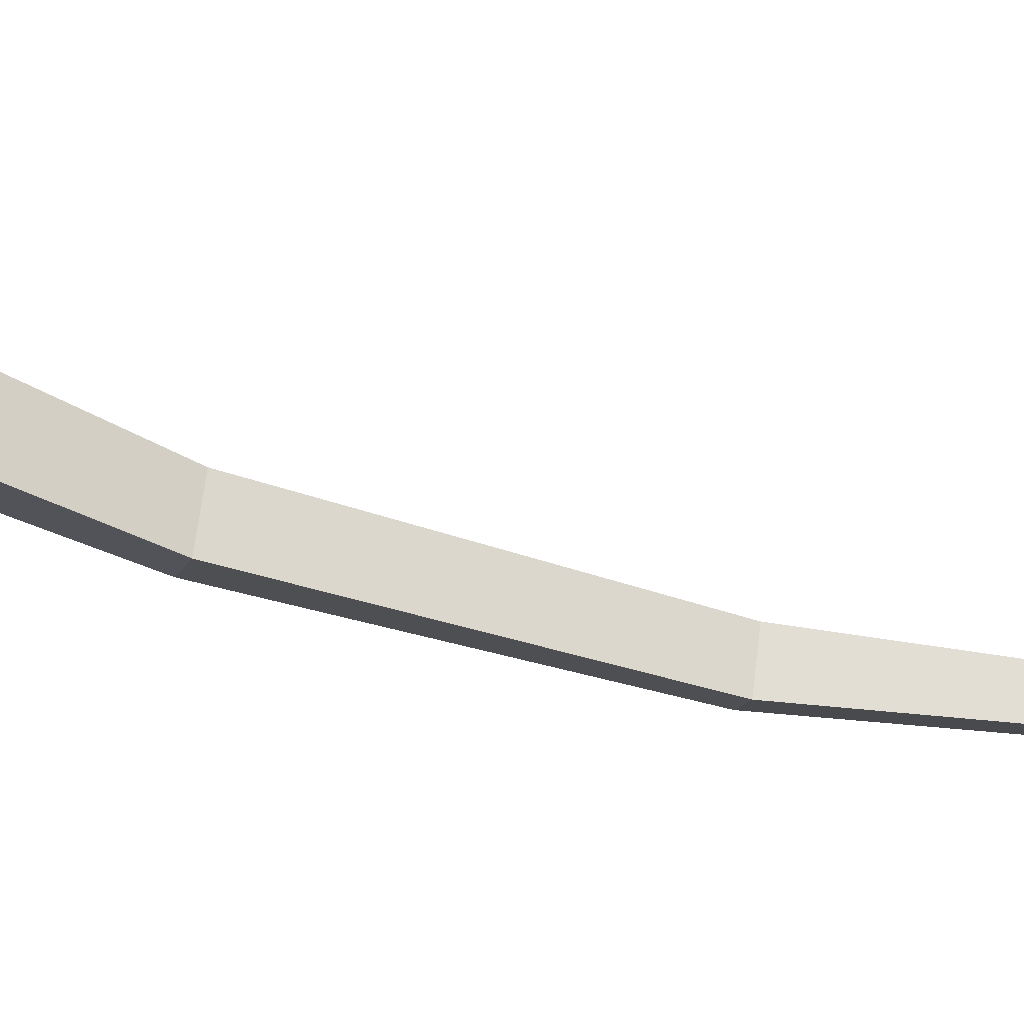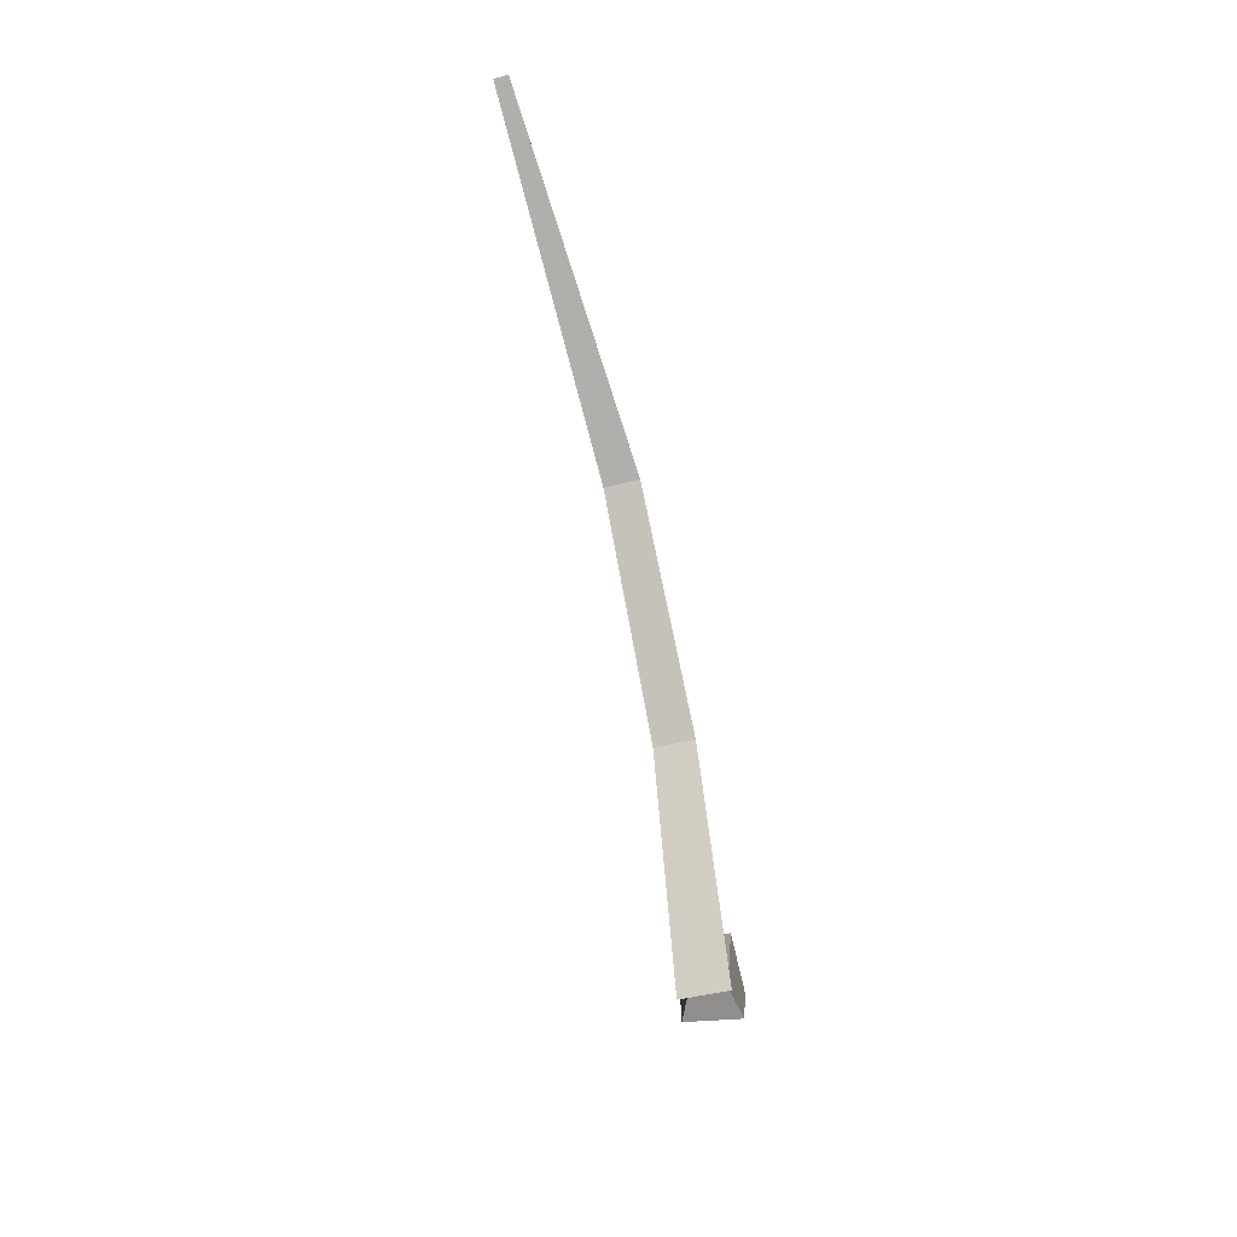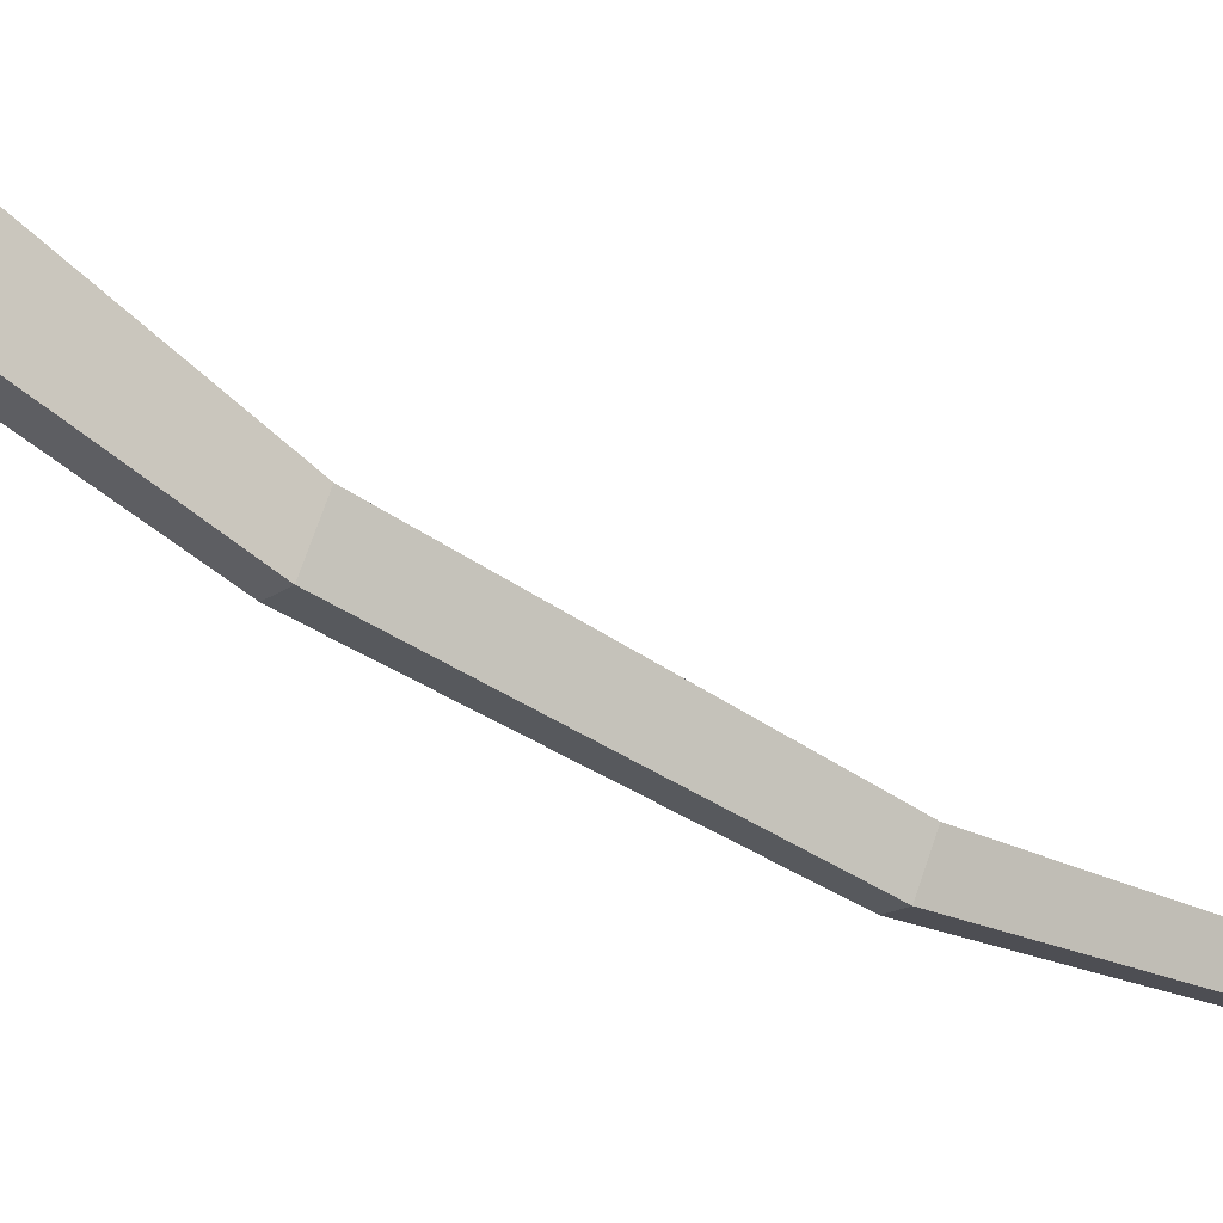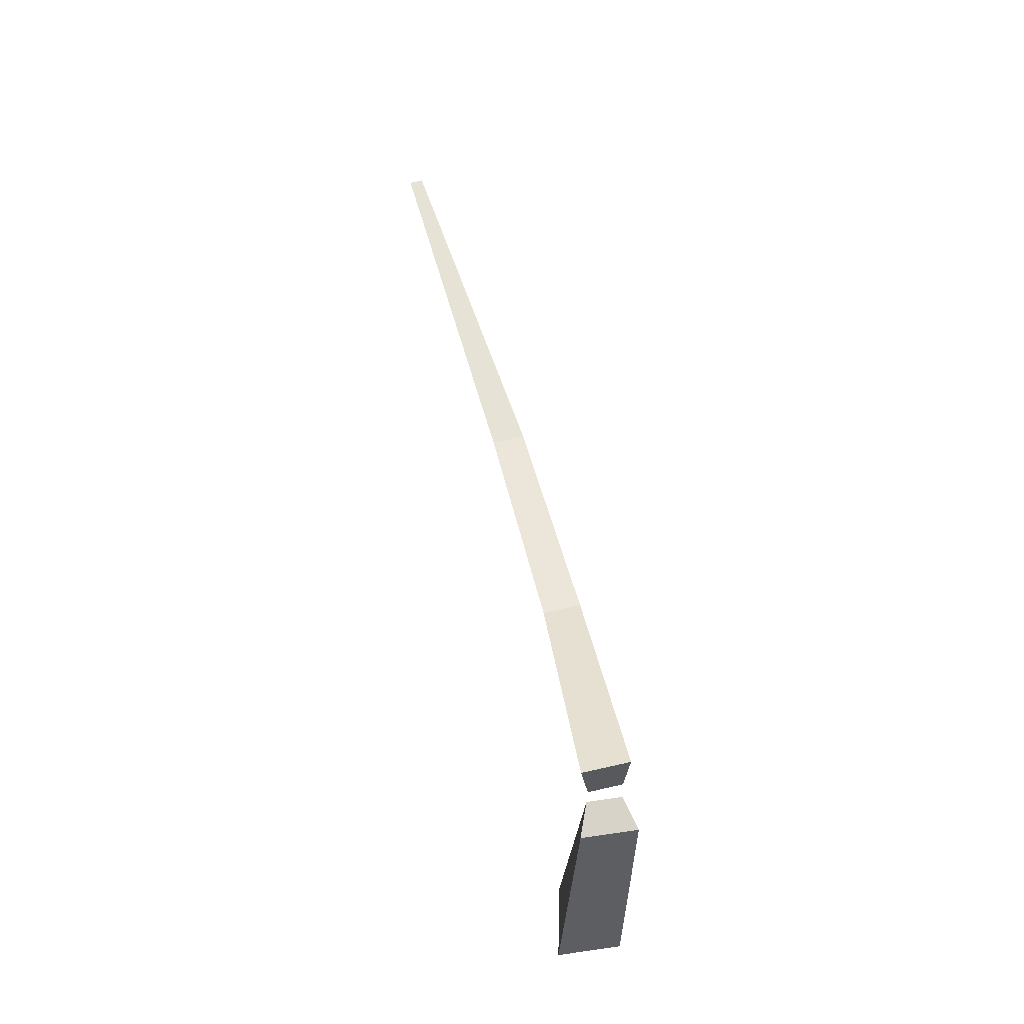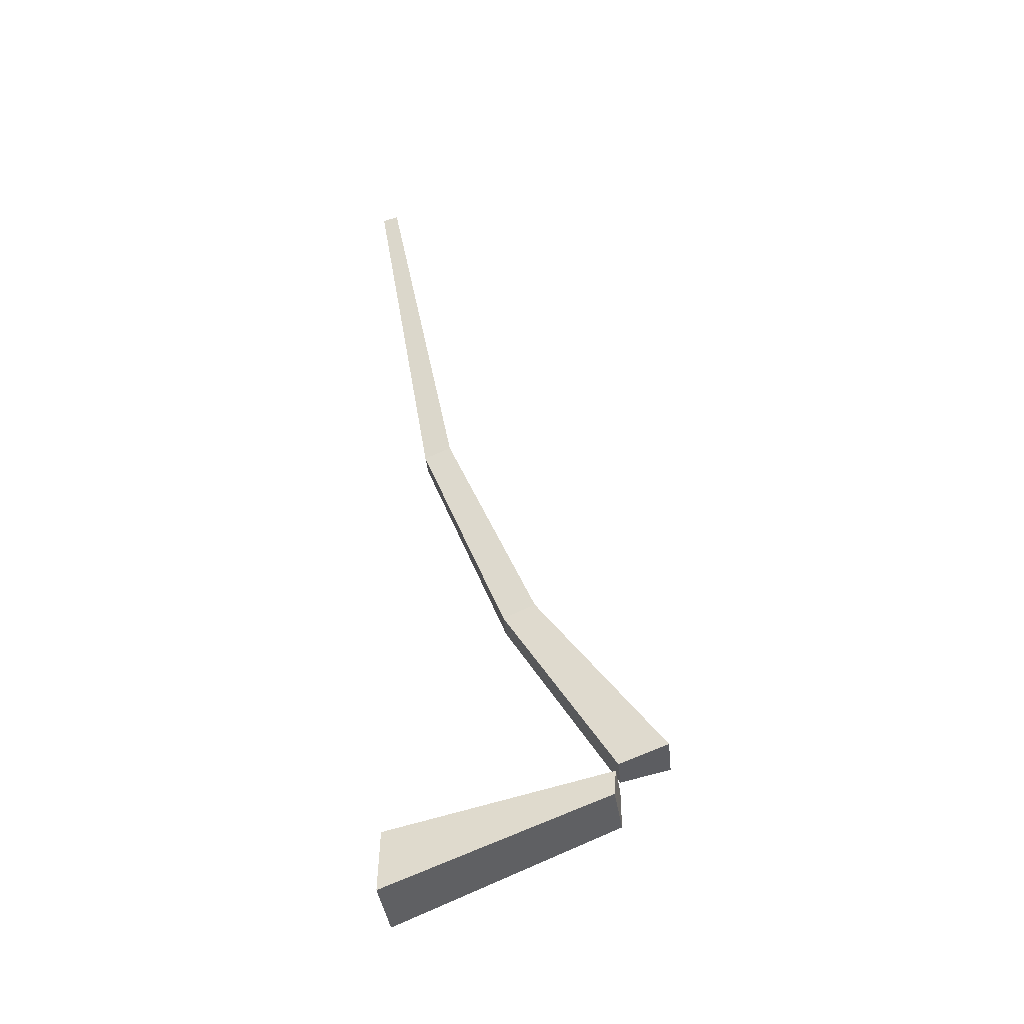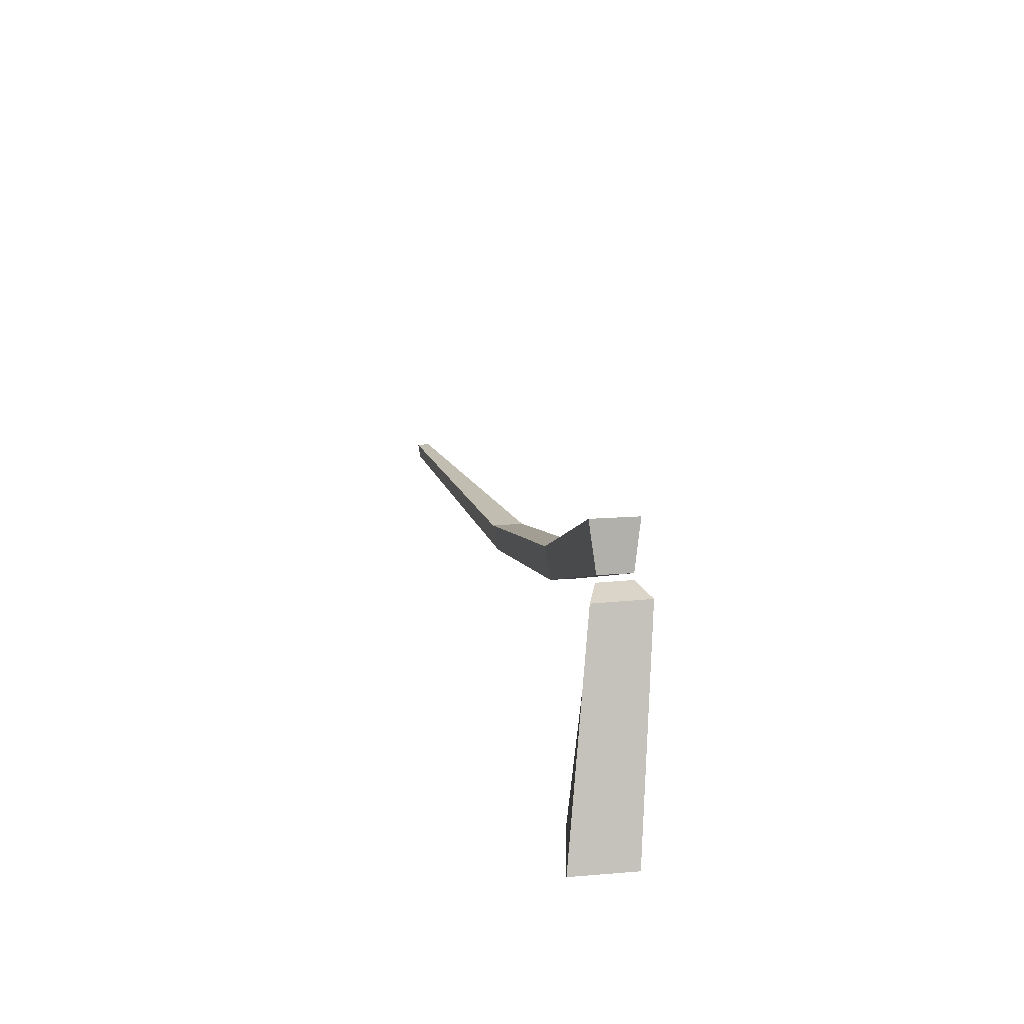
<metadata>
{"format":"obj","ext":"obj","renderer":"f3d","projection":"perspective","resolution":1024,"background":"white","views":[{"elev":63.3,"azim":-69.1,"up":"+Y"},{"elev":20.4,"azim":-173.9,"up":"+Z"},{"elev":-15.4,"azim":-102.8,"up":"+Y"},{"elev":-16.3,"azim":-179.7,"up":"+Z"},{"elev":-51.2,"azim":98.7,"up":"+Z"},{"elev":-63.7,"azim":179.4,"up":"+Z"}]}
</metadata>
<code>
g Palm_Tree_NoLeaves_crk_m_02_Collider
v -0.1738 0 -0.1449
v -0.09719 0 0.1828
v 0.1438 0 0.1489
v 0.1497 0 -0.1903
v 0.06471 1.342 0.582
v 0.4941 0.3139 2.552
v -0.1443 1.086 0.563
v 0.3562 0.1674 2.551
v 0.4636 0.1738 2.524
v 0.02518 1.094 0.5243
v 0.3304 0.3041 2.593
v -0.1707 1.33 0.6357
v 0.9335 0.02246 4.305
v 0.9472 -0.05641 4.295
v 0.9882 -0.05326 4.282
v 0.9999 0.02756 4.285
v 0.2281 0.7352 1.489
v 0.06024 0.5618 1.477
v 0.1987 0.5693 1.445
v 0.03979 0.725 1.533
v -0.2175 1.076 0.3477
v -0.141 1.084 0.5034
v 0.03147 1.081 0.4795
v 0.06152 1.071 0.3091
f 8 14 13 11
f 18 8 11 20
f 2 22 21 1
f 17 6 9 19
f 3 23 22 2
f 4 24 23 3
f 19 9 8 18
f 6 16 15 9
f 11 6 17 20
f 9 15 14 8
f 15 16 13
f 14 15 13
f 11 13 16 6
f 10 19 18 7
f 5 17 19 10
f 7 18 20 12
f 24 21 22 23
f 24 4 1 21
f 12 20 17 5
f 12 5 10 7

</code>
